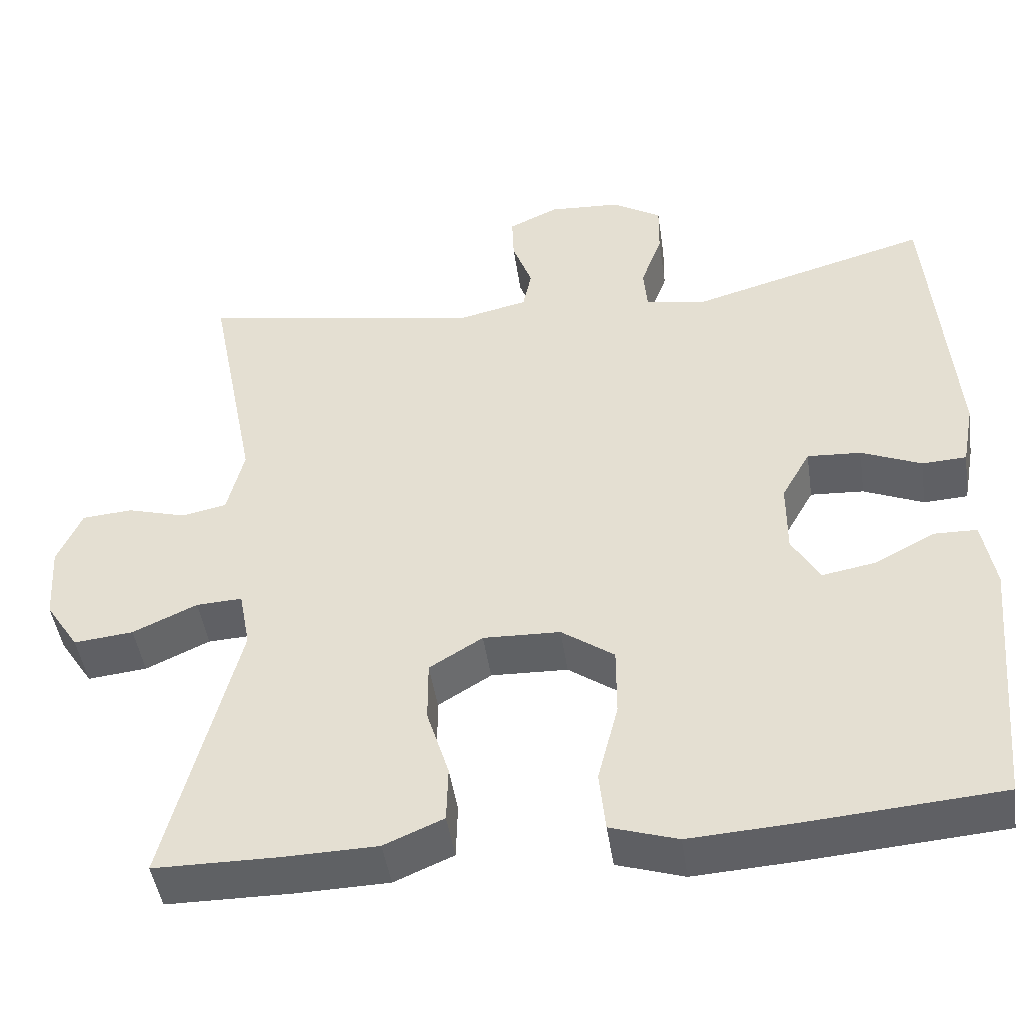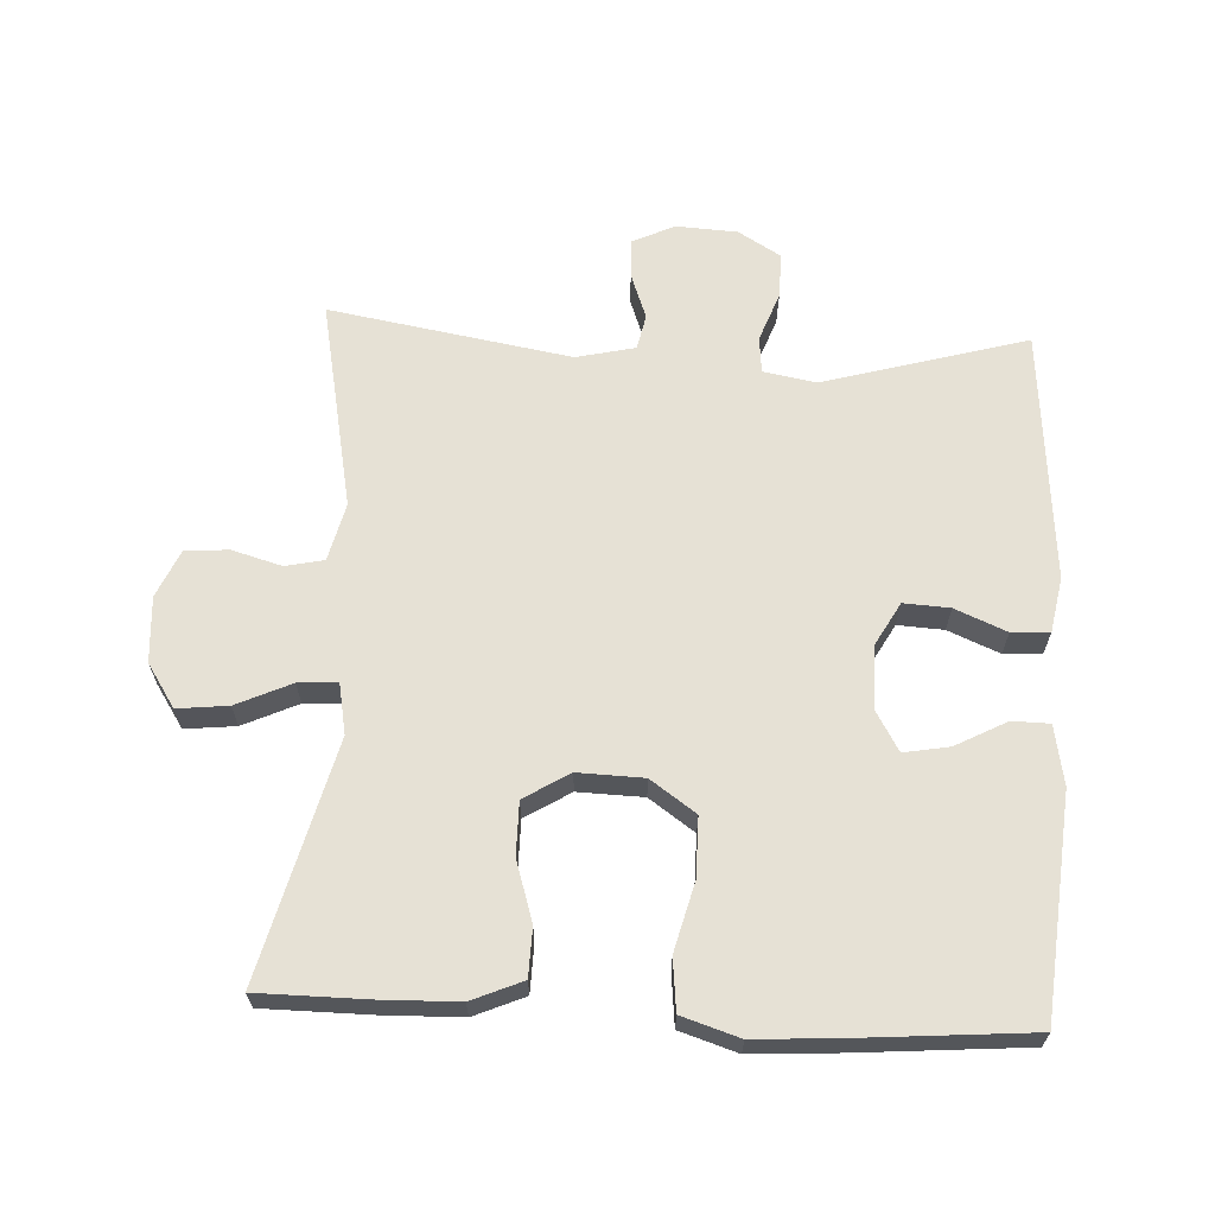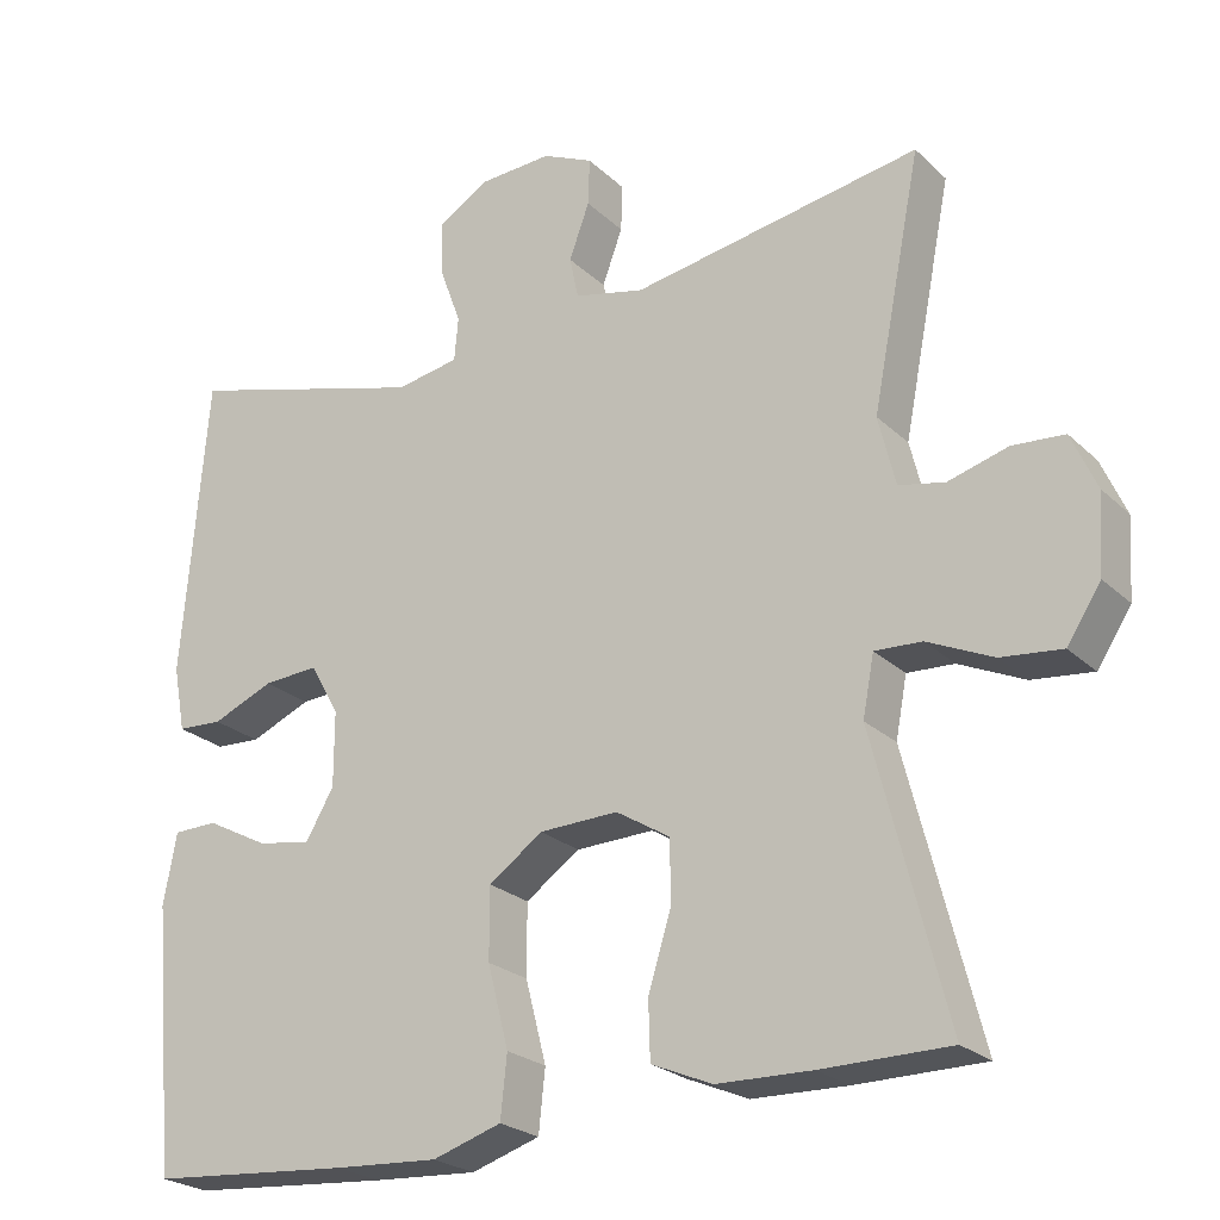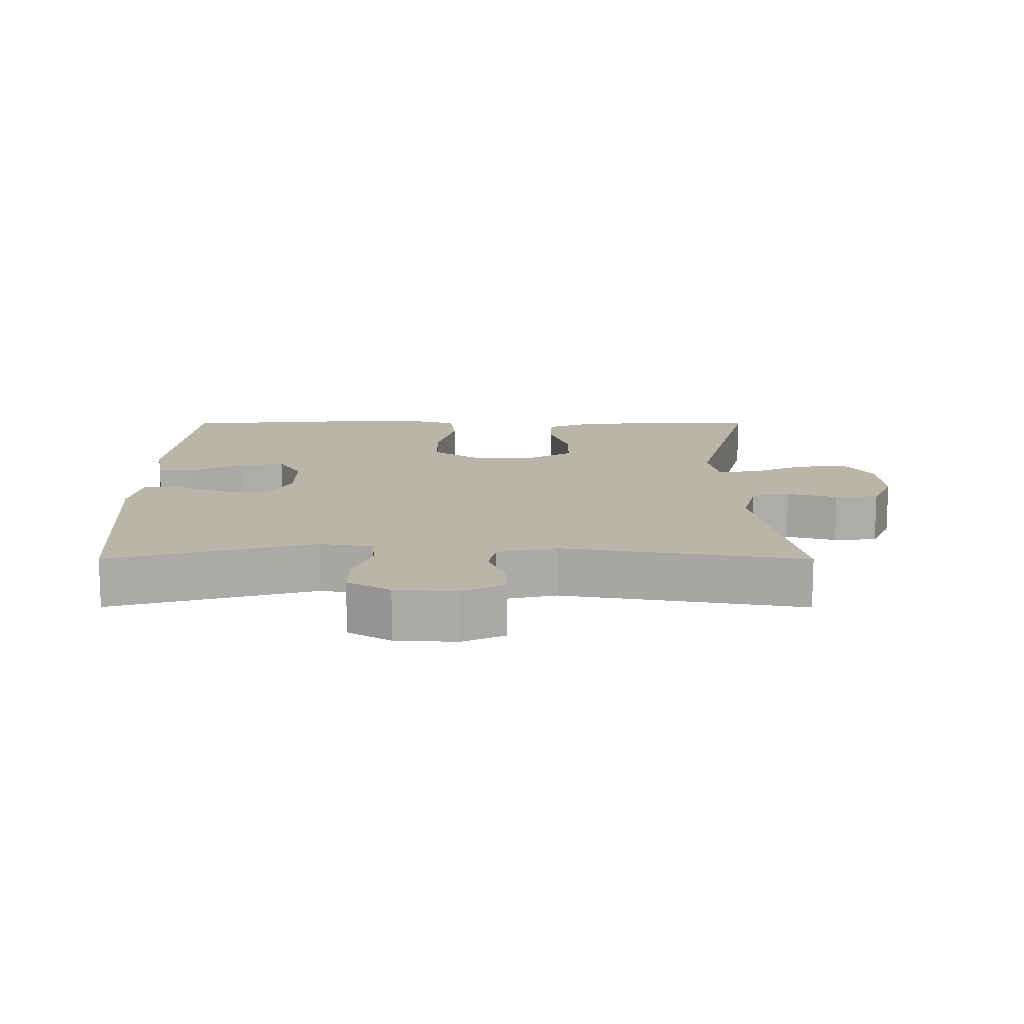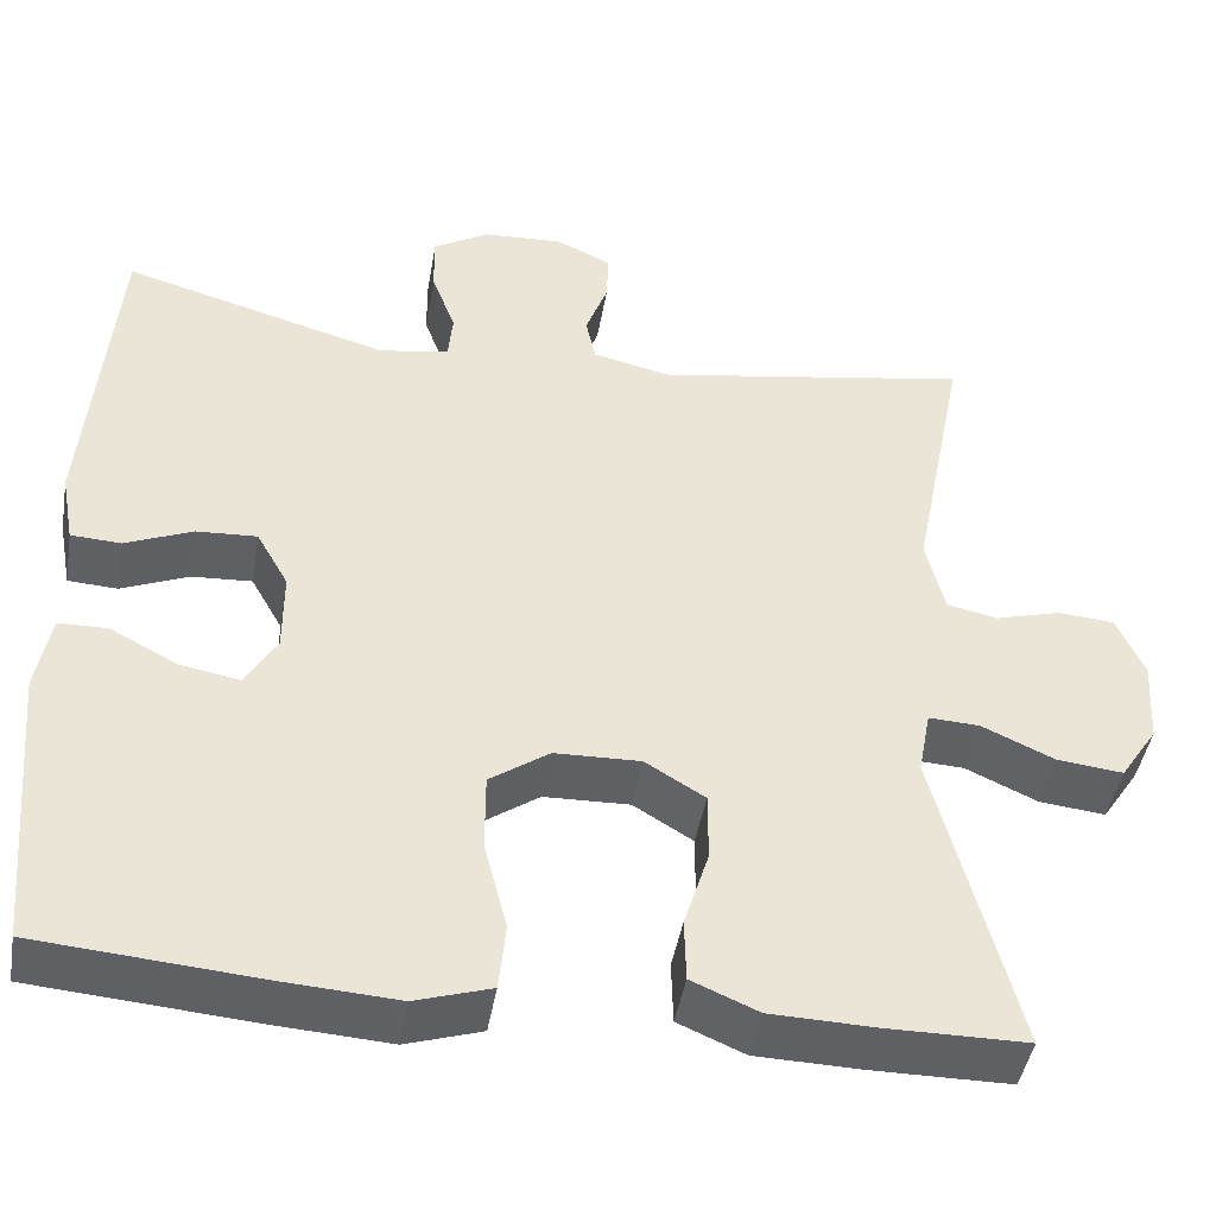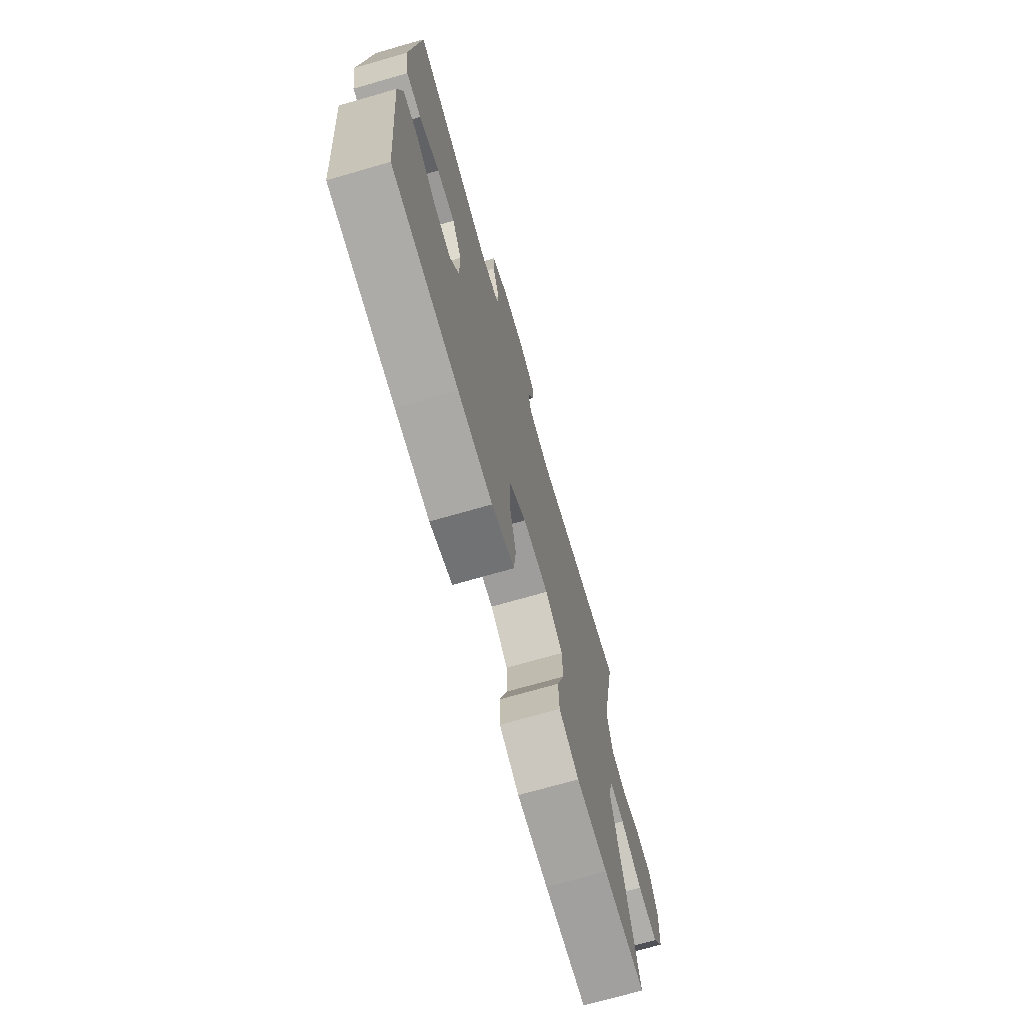
<metadata>
{"format":"obj","ext":"obj","renderer":"f3d","projection":"perspective","resolution":1024,"background":"white","views":[{"elev":-45.8,"azim":-171.7,"up":"+Z"},{"elev":64.7,"azim":-177.1,"up":"+Y"},{"elev":-23.9,"azim":33.7,"up":"+Z"},{"elev":13.4,"azim":0.1,"up":"+Y"},{"elev":-44.8,"azim":-9.7,"up":"+Z"},{"elev":-72.1,"azim":-74.0,"up":"+Z"}]}
</metadata>
<code>
v -0.5 0.07 0.5
v -0.199 0.07 0.415
v -0.121 0.07 0.429
v -0.116 0.07 0.483
v -0.143 0.07 0.556
v -0.144 0.07 0.623
v -0.081 0.07 0.661
v 0.009 0.07 0.666
v 0.072 0.07 0.637
v 0.07 0.07 0.579
v 0.045 0.07 0.511
v 0.056 0.07 0.459
v 0.143 0.07 0.439
v 0.5 0.07 0.5
v 0.439 0.07 0.19
v 0.46 0.07 0.104
v 0.517 0.07 0.092
v 0.591 0.07 0.113
v 0.655 0.07 0.108
v 0.686 0.07 0.038
v 0.68 0.07 -0.059
v 0.638 0.07 -0.123
v 0.563 0.07 -0.115
v 0.482 0.07 -0.078
v 0.424 0.07 -0.075
v 0.41 0.07 -0.149
v 0.5 0.07 -0.5
v 0.342 0.07 -0.501
v 0.225 0.07 -0.498
v 0.15 0.07 -0.466
v 0.148 0.07 -0.395
v 0.176 0.07 -0.305
v 0.176 0.07 -0.227
v 0.109 0.07 -0.186
v 0.012 0.07 -0.189
v -0.055 0.07 -0.236
v -0.055 0.07 -0.324
v -0.029 0.07 -0.425
v -0.037 0.07 -0.501
v -0.122 0.07 -0.528
v -0.251 0.07 -0.52
v -0.5 0.07 -0.5
v -0.529 0.07 -0.174
v -0.513 0.07 -0.086
v -0.458 0.07 -0.085
v -0.382 0.07 -0.125
v -0.315 0.07 -0.137
v -0.28 0.07 -0.077
v -0.28 0.07 0.015
v -0.316 0.07 0.079
v -0.384 0.07 0.075
v -0.46 0.07 0.043
v -0.516 0.07 0.046
v -0.531 0.07 0.127
v -0.5 0 0.5
v -0.199 0 0.415
v -0.121 0 0.429
v -0.116 0 0.483
v -0.143 0 0.556
v -0.144 0 0.623
v -0.081 0 0.661
v 0.009 0 0.666
v 0.072 0 0.637
v 0.07 0 0.579
v 0.045 0 0.511
v 0.056 0 0.459
v 0.143 0 0.439
v 0.5 0 0.5
v 0.439 0 0.19
v 0.46 0 0.104
v 0.517 0 0.092
v 0.591 0 0.113
v 0.655 0 0.108
v 0.686 0 0.038
v 0.68 0 -0.059
v 0.638 0 -0.123
v 0.563 0 -0.115
v 0.482 0 -0.078
v 0.424 0 -0.075
v 0.41 0 -0.149
v 0.5 0 -0.5
v 0.342 0 -0.501
v 0.225 0 -0.498
v 0.15 0 -0.466
v 0.148 0 -0.395
v 0.176 0 -0.305
v 0.176 0 -0.227
v 0.109 0 -0.186
v 0.012 0 -0.189
v -0.055 0 -0.236
v -0.055 0 -0.324
v -0.029 0 -0.425
v -0.037 0 -0.501
v -0.122 0 -0.528
v -0.251 0 -0.52
v -0.5 0 -0.5
v -0.529 0 -0.174
v -0.513 0 -0.086
v -0.458 0 -0.085
v -0.382 0 -0.125
v -0.315 0 -0.137
v -0.28 0 -0.077
v -0.28 0 0.015
v -0.316 0 0.079
v -0.384 0 0.075
v -0.46 0 0.043
v -0.516 0 0.046
v -0.531 0 0.127
f 54 1 2
f 53 54 2
f 52 53 2
f 51 52 2
f 50 51 2 3
f 49 50 3
f 48 49 3
f 44 45 46
f 43 44 46
f 42 43 46
f 41 42 46
f 40 41 46
f 39 40 46
f 38 39 46
f 37 38 46
f 36 37 46 47
f 35 36 47 48
f 30 31 32
f 29 30 32
f 28 29 32
f 27 28 32
f 26 27 32
f 25 26 32 33
f 22 23 24
f 21 22 24
f 20 21 24
f 19 20 24
f 18 19 24
f 17 18 24
f 16 17 24 25
f 25 33 34
f 16 25 34
f 15 16 34
f 9 10 11
f 8 9 11
f 7 8 11
f 6 7 11
f 5 6 11
f 4 5 11
f 3 4 11 12
f 48 3 12 13
f 34 35 48
f 15 34 48
f 14 15 48
f 13 14 48
f 56 55 108
f 56 108 107
f 56 107 106
f 56 106 105
f 57 56 105 104
f 57 104 103
f 57 103 102
f 100 99 98
f 100 98 97
f 100 97 96
f 100 96 95
f 100 95 94
f 100 94 93
f 100 93 92
f 100 92 91
f 101 100 91 90
f 102 101 90 89
f 86 85 84
f 86 84 83
f 86 83 82
f 86 82 81
f 86 81 80
f 87 86 80 79
f 78 77 76
f 78 76 75
f 78 75 74
f 78 74 73
f 78 73 72
f 78 72 71
f 79 78 71 70
f 88 87 79
f 88 79 70
f 88 70 69
f 65 64 63
f 65 63 62
f 65 62 61
f 65 61 60
f 65 60 59
f 65 59 58
f 66 65 58 57
f 67 66 57 102
f 102 89 88
f 102 88 69
f 102 69 68
f 102 68 67
f 1 55 56 2
f 2 56 57 3
f 3 57 58 4
f 4 58 59 5
f 5 59 60 6
f 6 60 61 7
f 7 61 62 8
f 8 62 63 9
f 9 63 64 10
f 10 64 65 11
f 11 65 66 12
f 12 66 67 13
f 13 67 68 14
f 14 68 69 15
f 15 69 70 16
f 16 70 71 17
f 17 71 72 18
f 18 72 73 19
f 19 73 74 20
f 20 74 75 21
f 21 75 76 22
f 22 76 77 23
f 23 77 78 24
f 24 78 79 25
f 25 79 80 26
f 26 80 81 27
f 27 81 82 28
f 28 82 83 29
f 29 83 84 30
f 30 84 85 31
f 31 85 86 32
f 32 86 87 33
f 33 87 88 34
f 34 88 89 35
f 35 89 90 36
f 36 90 91 37
f 37 91 92 38
f 38 92 93 39
f 39 93 94 40
f 40 94 95 41
f 41 95 96 42
f 42 96 97 43
f 43 97 98 44
f 44 98 99 45
f 45 99 100 46
f 46 100 101 47
f 47 101 102 48
f 48 102 103 49
f 49 103 104 50
f 50 104 105 51
f 51 105 106 52
f 52 106 107 53
f 53 107 108 54
f 54 108 55 1

</code>
